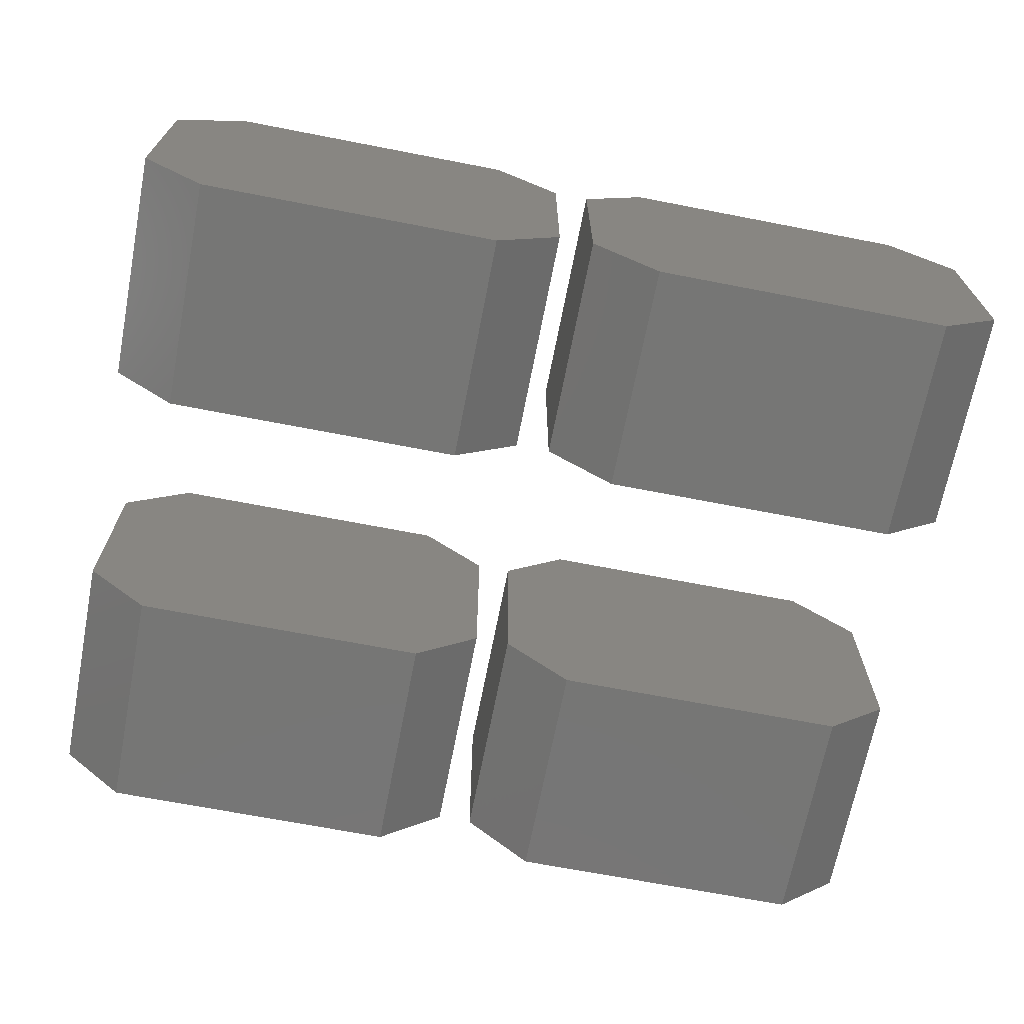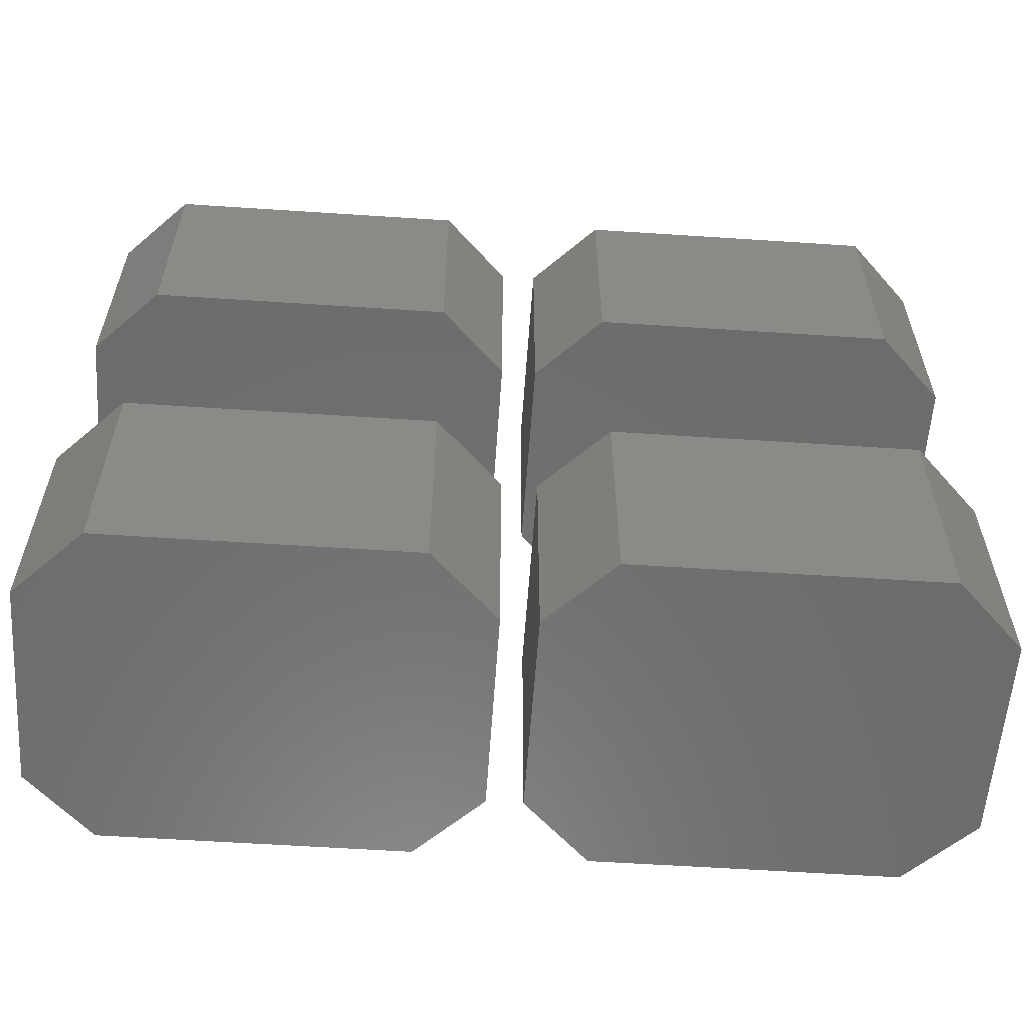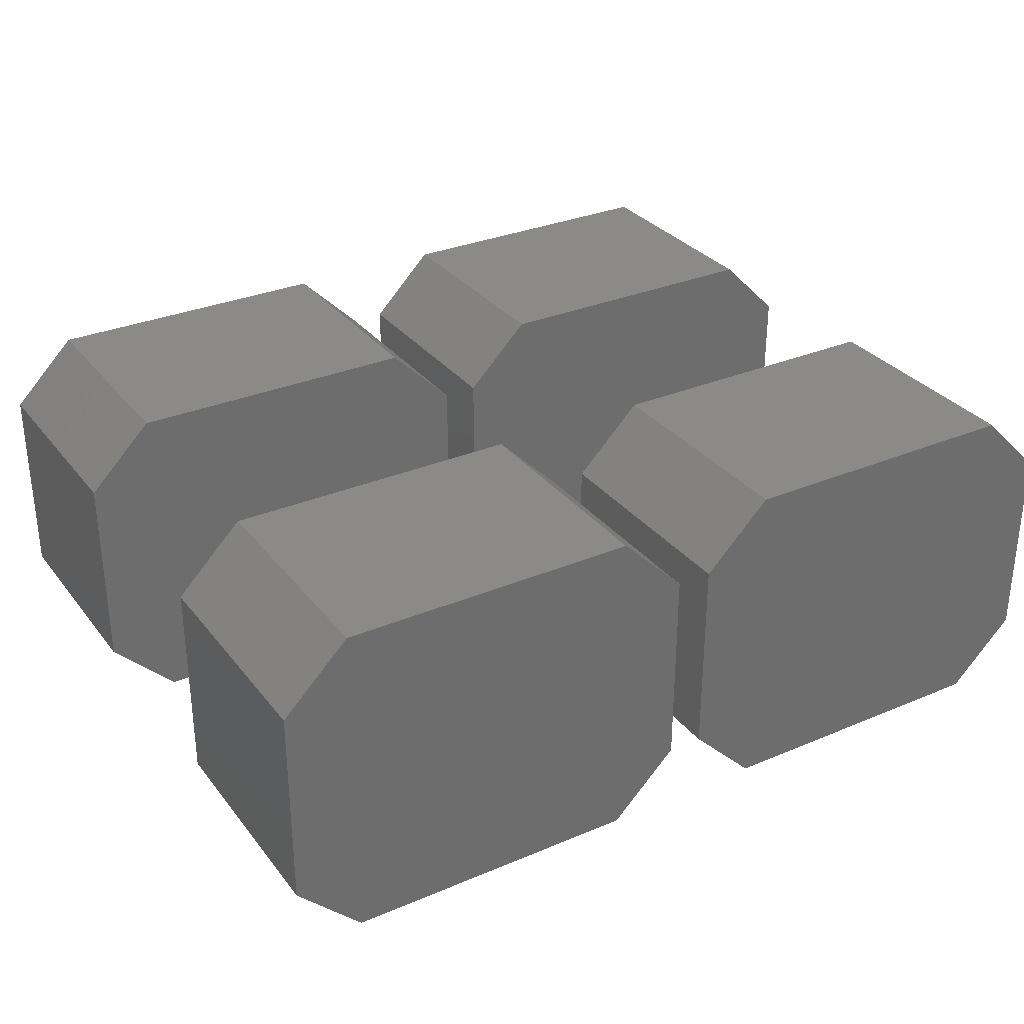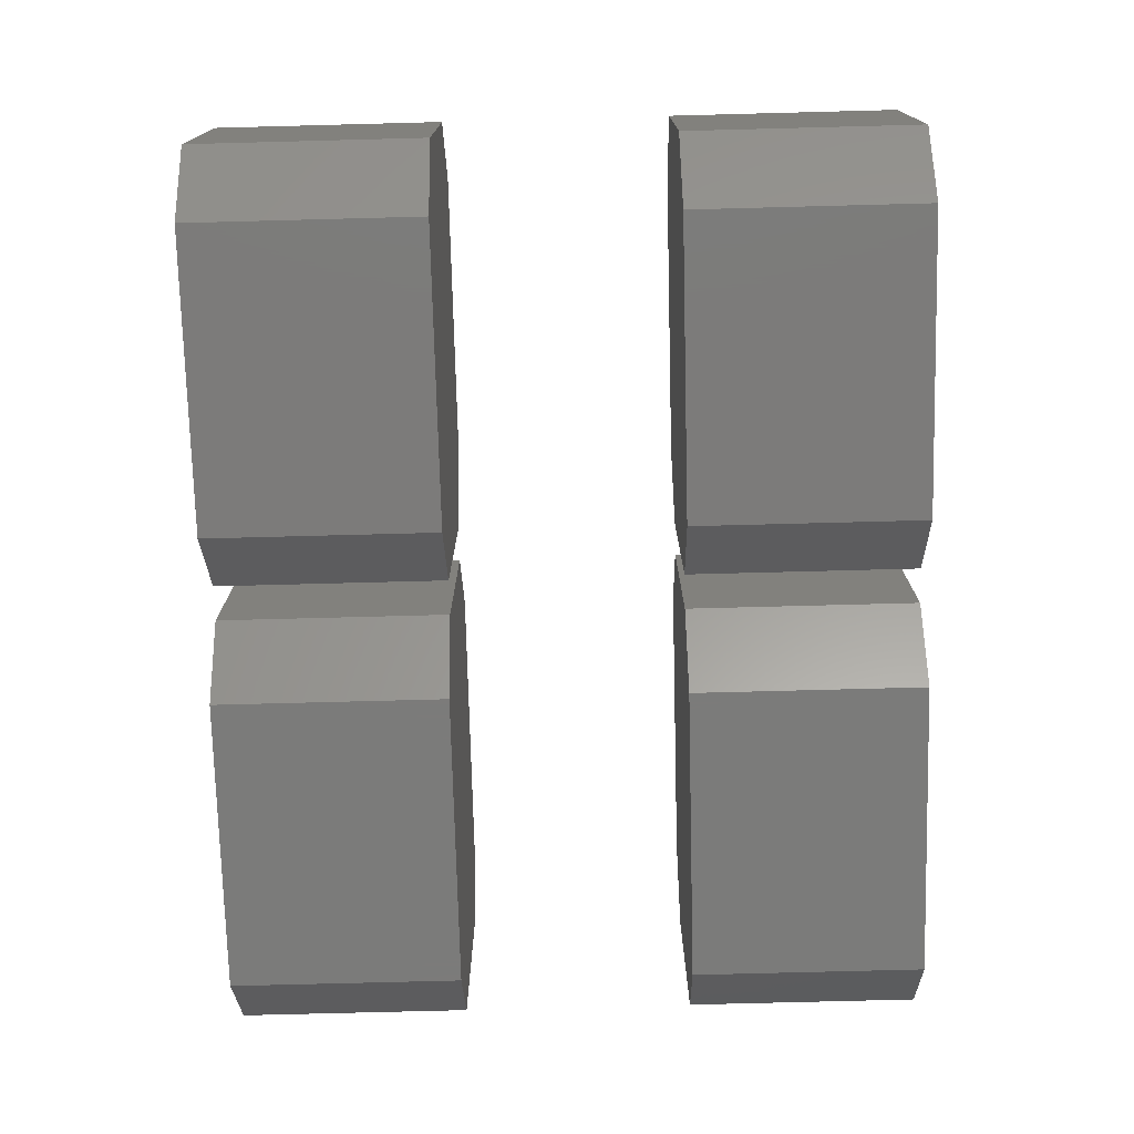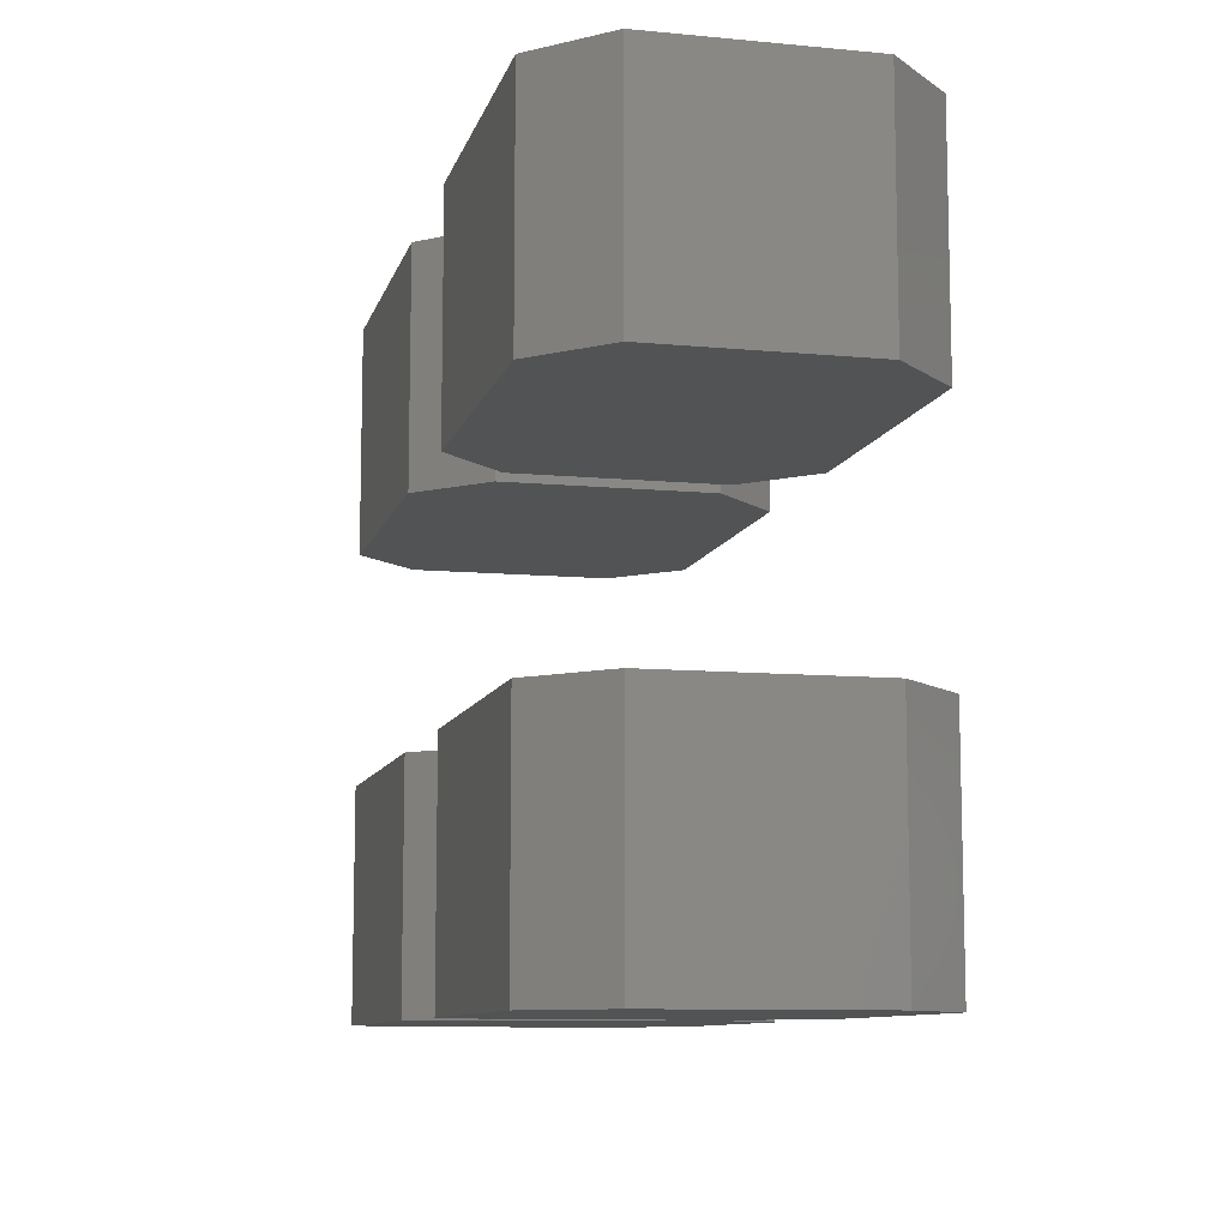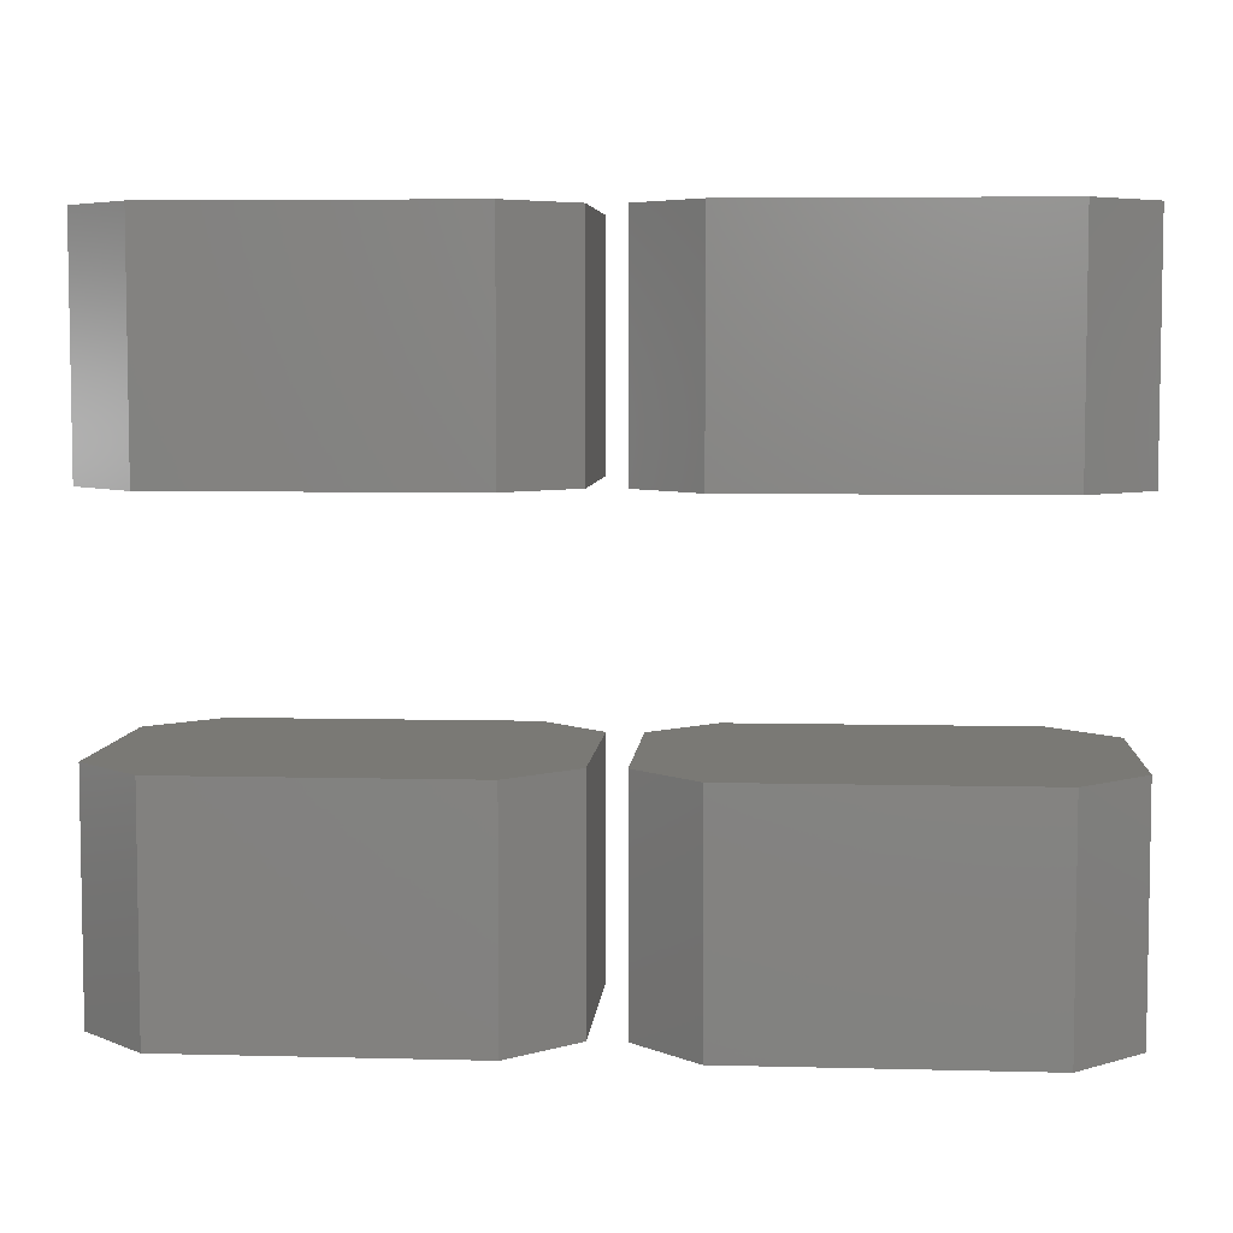
<metadata>
{"format":"stl","ext":"stl","renderer":"f3d","projection":"perspective","resolution":1024,"background":"white","views":[{"elev":-68.4,"azim":-11.0,"up":"+Z"},{"elev":-58.3,"azim":-3.9,"up":"+Y"},{"elev":31.1,"azim":-31.1,"up":"+Z"},{"elev":-74.6,"azim":-88.5,"up":"+Z"},{"elev":-9.7,"azim":76.2,"up":"+Y"},{"elev":5.9,"azim":-175.6,"up":"+Y"}]}
</metadata>
<code>
# stl→obj: 64 verts, 112 faces
v -4.811 -3.75 1.104
v -4.104 -1.25 1.811
v -4.811 -1.25 1.104
v -4.104 -3.75 1.811
v -0.8964 -3.75 1.811
v -0.8964 -1.25 1.811
v -0.8964 -1.25 -1.811
v -0.1893 -1.25 1.104
v -0.1893 -1.25 -1.104
v -4.104 -1.25 -1.811
v -4.811 -1.25 -1.104
v -4.104 -3.75 -1.811
v -4.811 -3.75 -1.104
v -0.8964 -3.75 -1.811
v -0.1893 -3.75 1.104
v -0.1893 -3.75 -1.104
v 0.1893 -3.75 1.104
v 0.8964 -1.25 1.811
v 0.1893 -1.25 1.104
v 0.8964 -3.75 1.811
v 4.104 -3.75 1.811
v 4.104 -1.25 1.811
v 4.104 -1.25 -1.811
v 4.811 -1.25 1.104
v 4.811 -1.25 -1.104
v 0.8964 -1.25 -1.811
v 0.1893 -1.25 -1.104
v 0.8964 -3.75 -1.811
v 0.1893 -3.75 -1.104
v 4.104 -3.75 -1.811
v 4.811 -3.75 1.104
v 4.811 -3.75 -1.104
v -4.811 1.25 1.104
v -4.104 3.75 1.811
v -4.811 3.75 1.104
v -4.104 1.25 1.811
v -0.8964 1.25 1.811
v -0.8964 3.75 1.811
v -0.8964 3.75 -1.811
v -0.1893 3.75 1.104
v -0.1893 3.75 -1.104
v -4.104 3.75 -1.811
v -4.811 3.75 -1.104
v -4.104 1.25 -1.811
v -4.811 1.25 -1.104
v -0.8964 1.25 -1.811
v -0.1893 1.25 1.104
v -0.1893 1.25 -1.104
v 0.1893 1.25 1.104
v 0.8964 3.75 1.811
v 0.1893 3.75 1.104
v 0.8964 1.25 1.811
v 4.104 1.25 1.811
v 4.104 3.75 1.811
v 4.104 3.75 -1.811
v 4.811 3.75 1.104
v 4.811 3.75 -1.104
v 0.8964 3.75 -1.811
v 0.1893 3.75 -1.104
v 0.8964 1.25 -1.811
v 0.1893 1.25 -1.104
v 4.104 1.25 -1.811
v 4.811 1.25 1.104
v 4.811 1.25 -1.104
f 1 2 3
f 2 1 4
f 2 5 6
f 5 2 4
f 7 6 8
f 6 7 2
f 7 8 9
f 10 2 7
f 2 10 3
f 3 10 11
f 12 4 1
f 4 12 5
f 12 1 13
f 14 5 12
f 5 14 15
f 15 14 16
f 13 3 11
f 3 13 1
f 16 7 9
f 7 16 14
f 12 11 10
f 11 12 13
f 15 9 8
f 9 15 16
f 12 7 14
f 7 12 10
f 5 8 6
f 8 5 15
f 17 18 19
f 18 17 20
f 18 21 22
f 21 18 20
f 23 22 24
f 22 23 18
f 23 24 25
f 26 18 23
f 18 26 19
f 19 26 27
f 28 20 17
f 20 28 21
f 28 17 29
f 30 21 28
f 21 30 31
f 31 30 32
f 28 27 26
f 27 28 29
f 32 23 25
f 23 32 30
f 31 25 24
f 25 31 32
f 29 19 27
f 19 29 17
f 28 23 30
f 23 28 26
f 21 24 22
f 24 21 31
f 33 34 35
f 34 33 36
f 34 37 38
f 37 34 36
f 39 38 40
f 38 39 34
f 39 40 41
f 42 34 39
f 34 42 35
f 35 42 43
f 44 36 33
f 36 44 37
f 44 33 45
f 46 37 44
f 37 46 47
f 47 46 48
f 44 43 42
f 43 44 45
f 48 39 41
f 39 48 46
f 47 41 40
f 41 47 48
f 45 35 43
f 35 45 33
f 44 39 46
f 39 44 42
f 37 40 38
f 40 37 47
f 49 50 51
f 50 49 52
f 50 53 54
f 53 50 52
f 55 54 56
f 54 55 50
f 55 56 57
f 58 50 55
f 50 58 51
f 51 58 59
f 60 52 49
f 52 60 53
f 60 49 61
f 62 53 60
f 53 62 63
f 63 62 64
f 60 59 58
f 59 60 61
f 64 55 57
f 55 64 62
f 63 57 56
f 57 63 64
f 61 51 59
f 51 61 49
f 60 55 62
f 55 60 58
f 53 56 54
f 56 53 63

</code>
